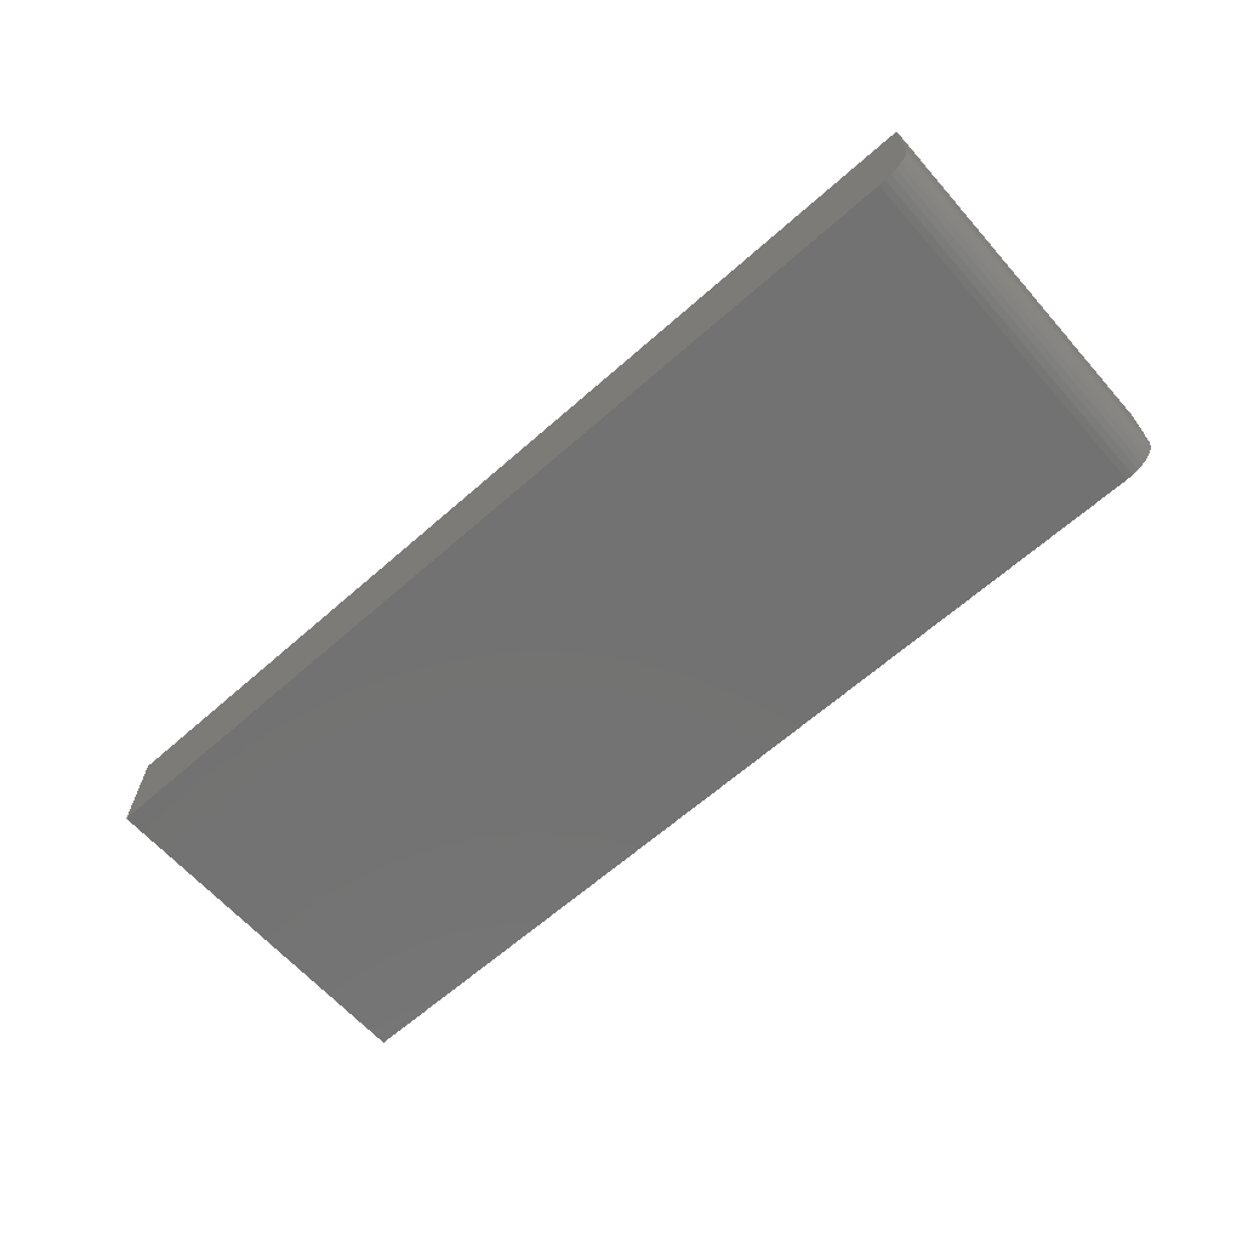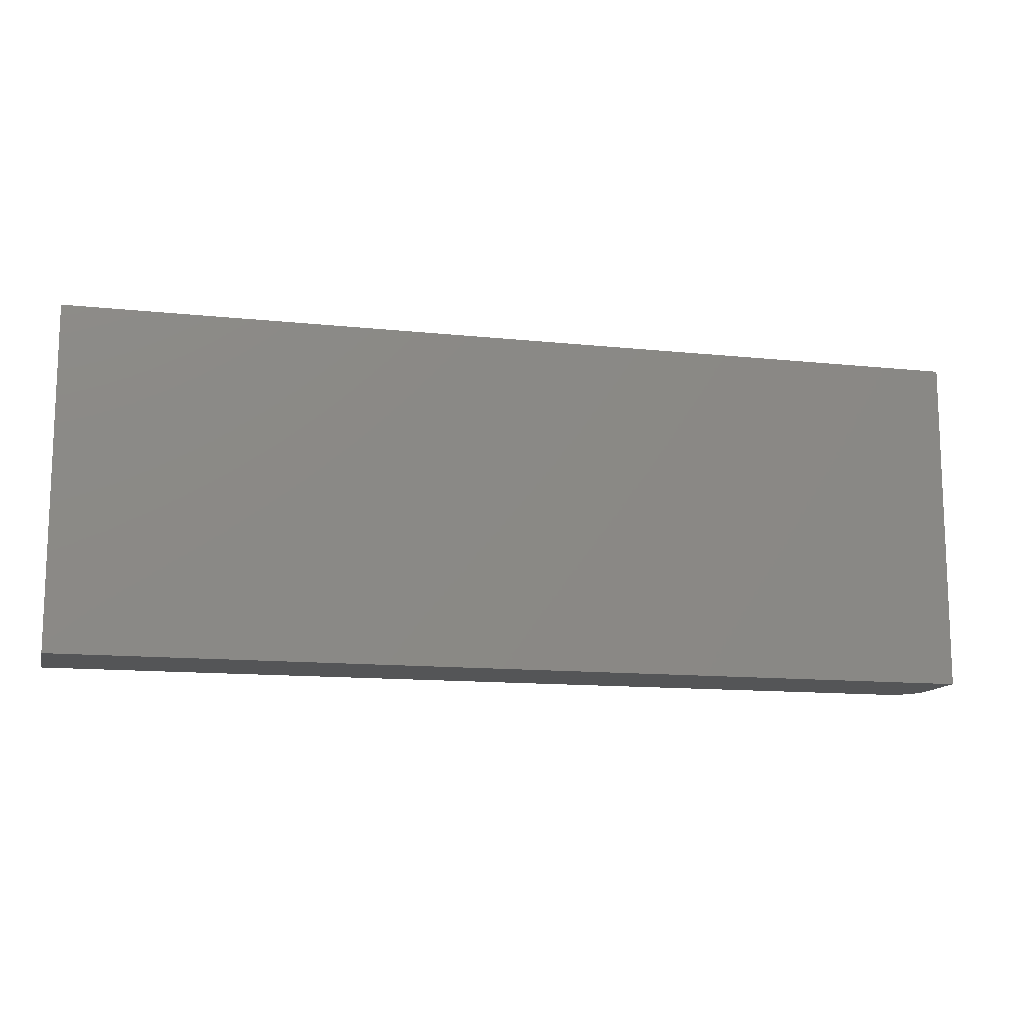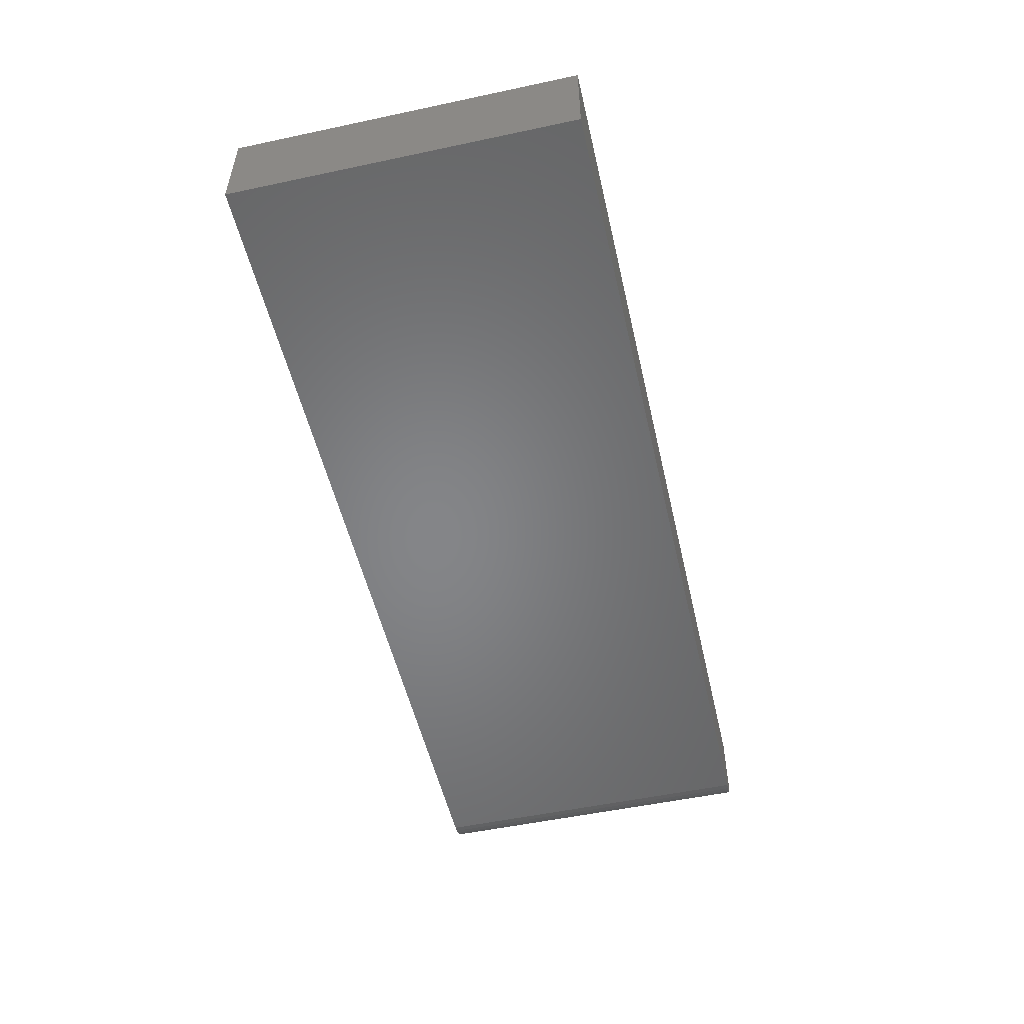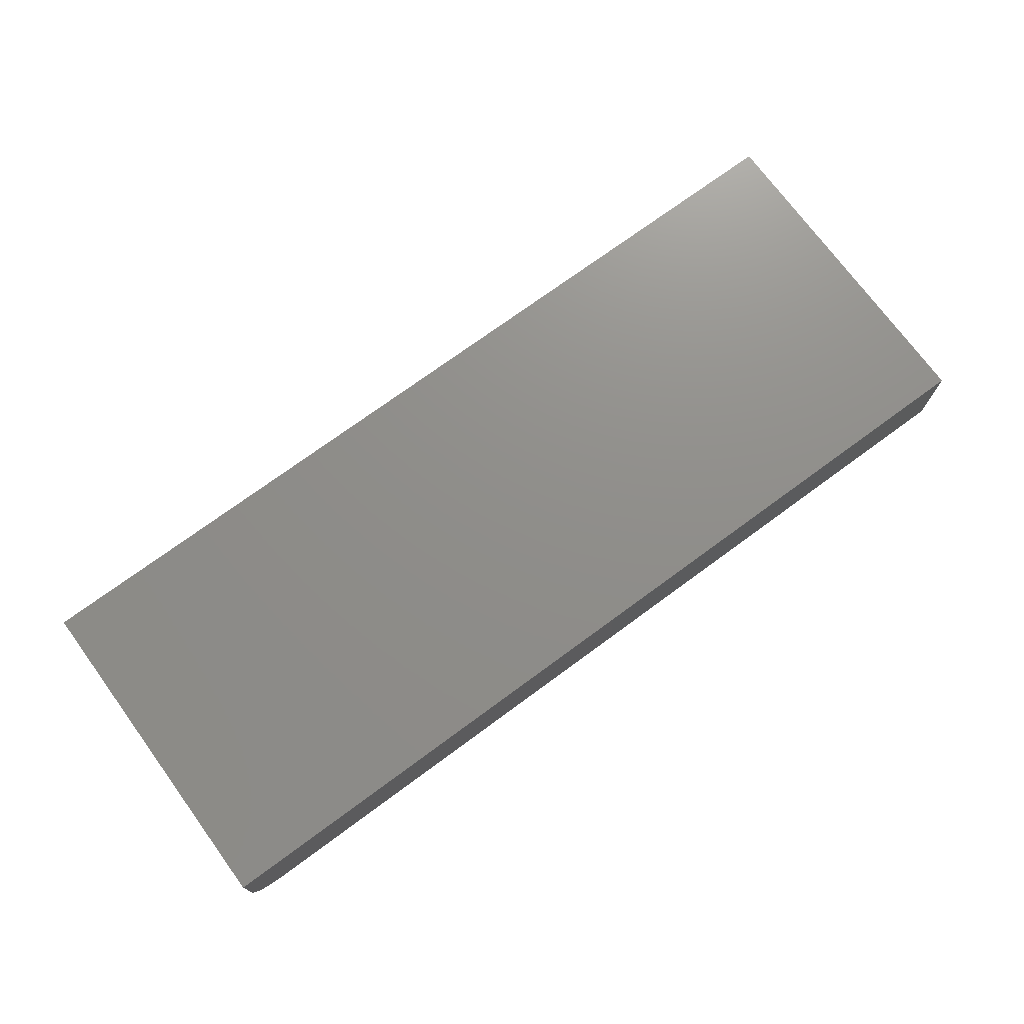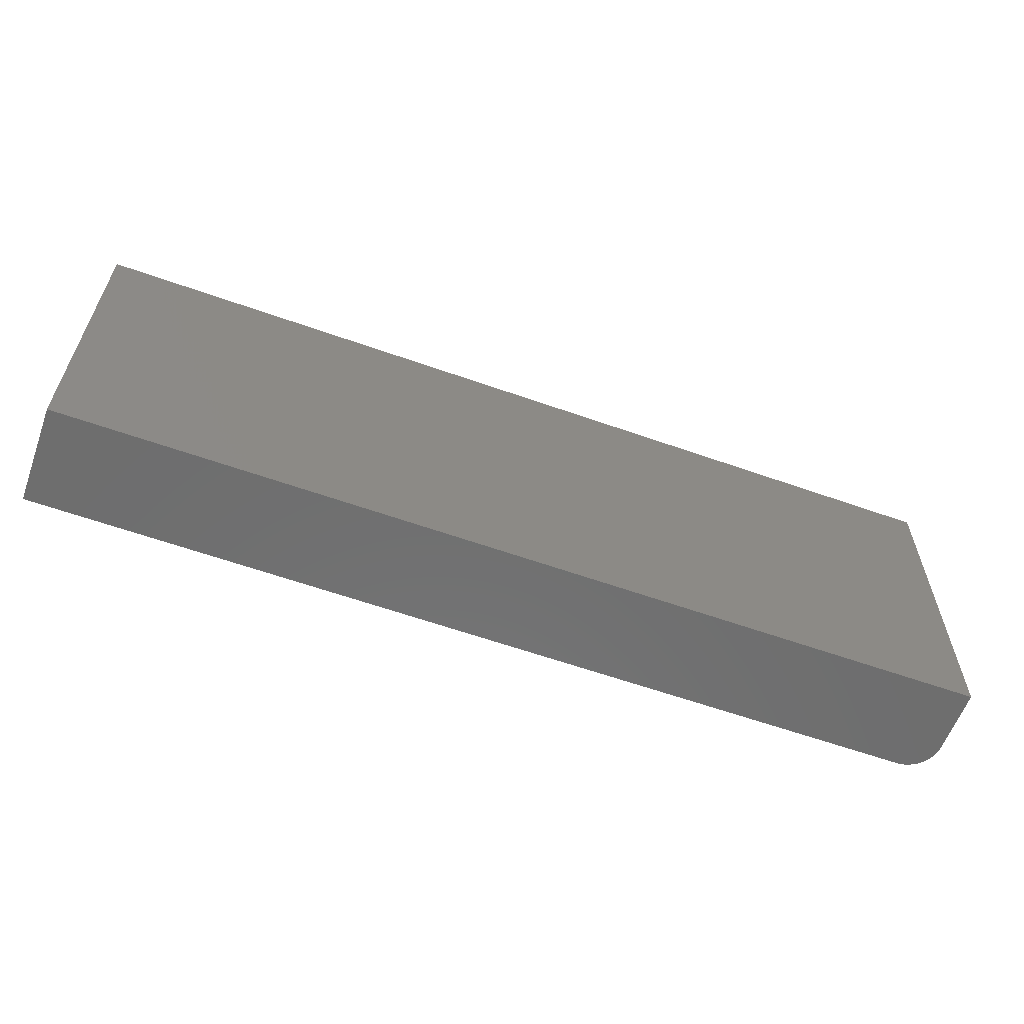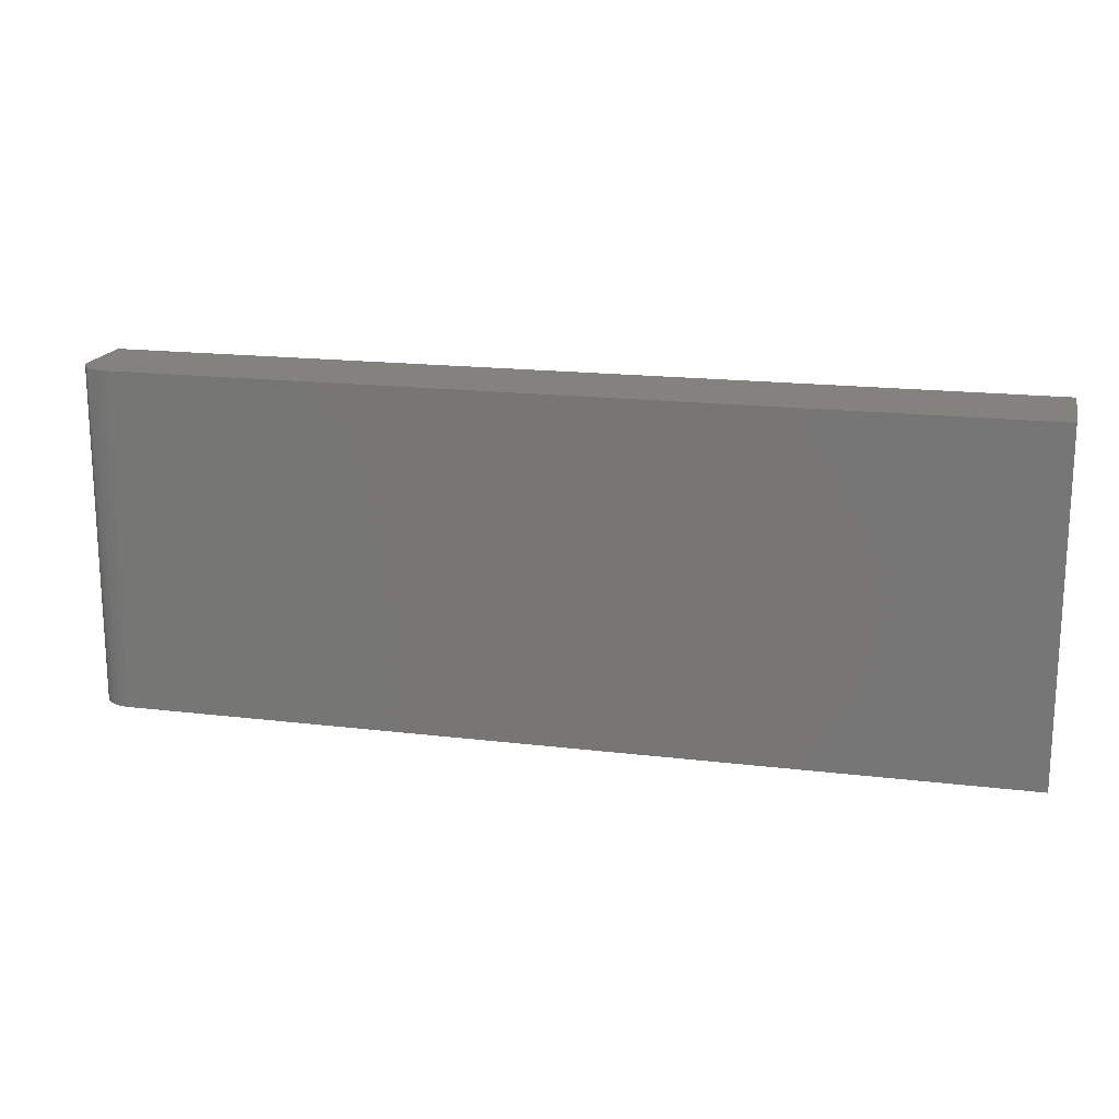
<metadata>
{"format":"stl","ext":"stl","renderer":"f3d","projection":"perspective","resolution":1024,"background":"white","views":[{"elev":-64.5,"azim":41.6,"up":"+Z"},{"elev":-12.8,"azim":-13.8,"up":"+Y"},{"elev":-52.6,"azim":-77.1,"up":"+Z"},{"elev":73.4,"azim":143.7,"up":"+Z"},{"elev":-60.1,"azim":-20.0,"up":"+Y"},{"elev":17.5,"azim":-166.5,"up":"+Y"}]}
</metadata>
<code>
# stl→obj: 24 verts, 44 faces
v -0.5703 -0.2891 0
v -0.5703 0.1974 0
v 0.7031 -0.2891 0
v 0.7031 0.1974 0
v 0.75 0.1974 0.04688
v 0.7464 0.1974 0.02894
v 0.75 0.1974 0.1406
v 0.7491 0.1974 0.03773
v 0.7363 0.1974 0.01373
v 0.7292 0.1974 0.0079
v 0.7211 0.1974 0.003568
v 0.7123 0.1974 0.0009007
v -0.5703 0.1974 0.1406
v 0.7421 0.1974 0.02083
v 0.75 -0.2891 0.1406
v 0.75 -0.2891 0.04688
v 0.7464 -0.2891 0.02894
v 0.7491 -0.2891 0.03773
v -0.5703 -0.2891 0.1406
v 0.7123 -0.2891 0.0009007
v 0.7211 -0.2891 0.003568
v 0.7292 -0.2891 0.0079
v 0.7363 -0.2891 0.01373
v 0.7421 -0.2891 0.02083
f 1 2 3
f 3 2 4
f 5 6 7
f 5 8 6
f 9 10 11
f 7 12 4
f 7 4 2
f 7 2 13
f 12 7 6
f 12 6 14
f 12 14 9
f 12 9 11
f 15 16 7
f 7 16 5
f 16 17 18
f 15 19 1
f 15 1 3
f 15 3 20
f 15 20 21
f 15 21 22
f 15 22 23
f 15 23 24
f 15 24 17
f 15 17 16
f 3 4 20
f 20 4 12
f 20 12 21
f 21 12 11
f 21 11 22
f 22 11 10
f 22 10 23
f 23 10 9
f 23 9 24
f 24 9 14
f 24 14 17
f 17 14 6
f 17 6 18
f 18 6 8
f 18 8 16
f 16 8 5
f 19 15 13
f 13 15 7
f 13 2 19
f 19 2 1

</code>
